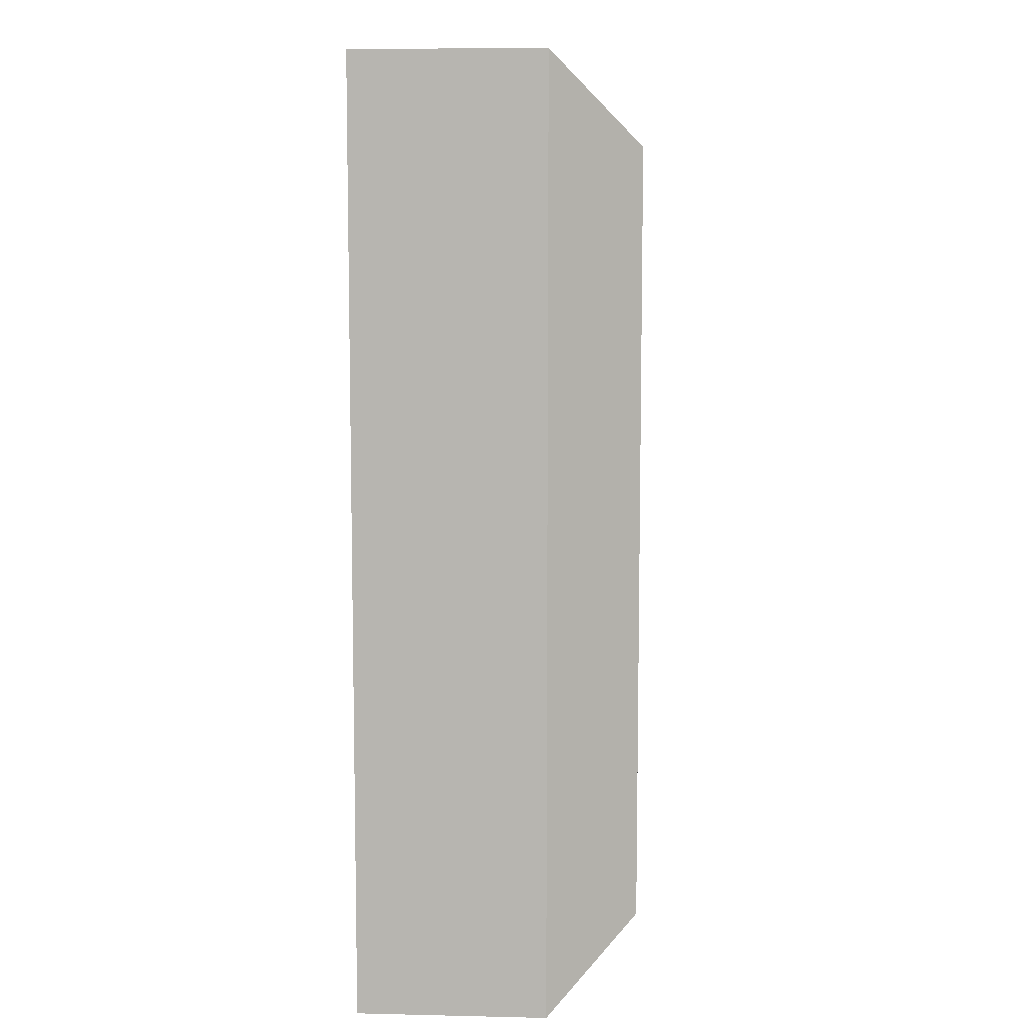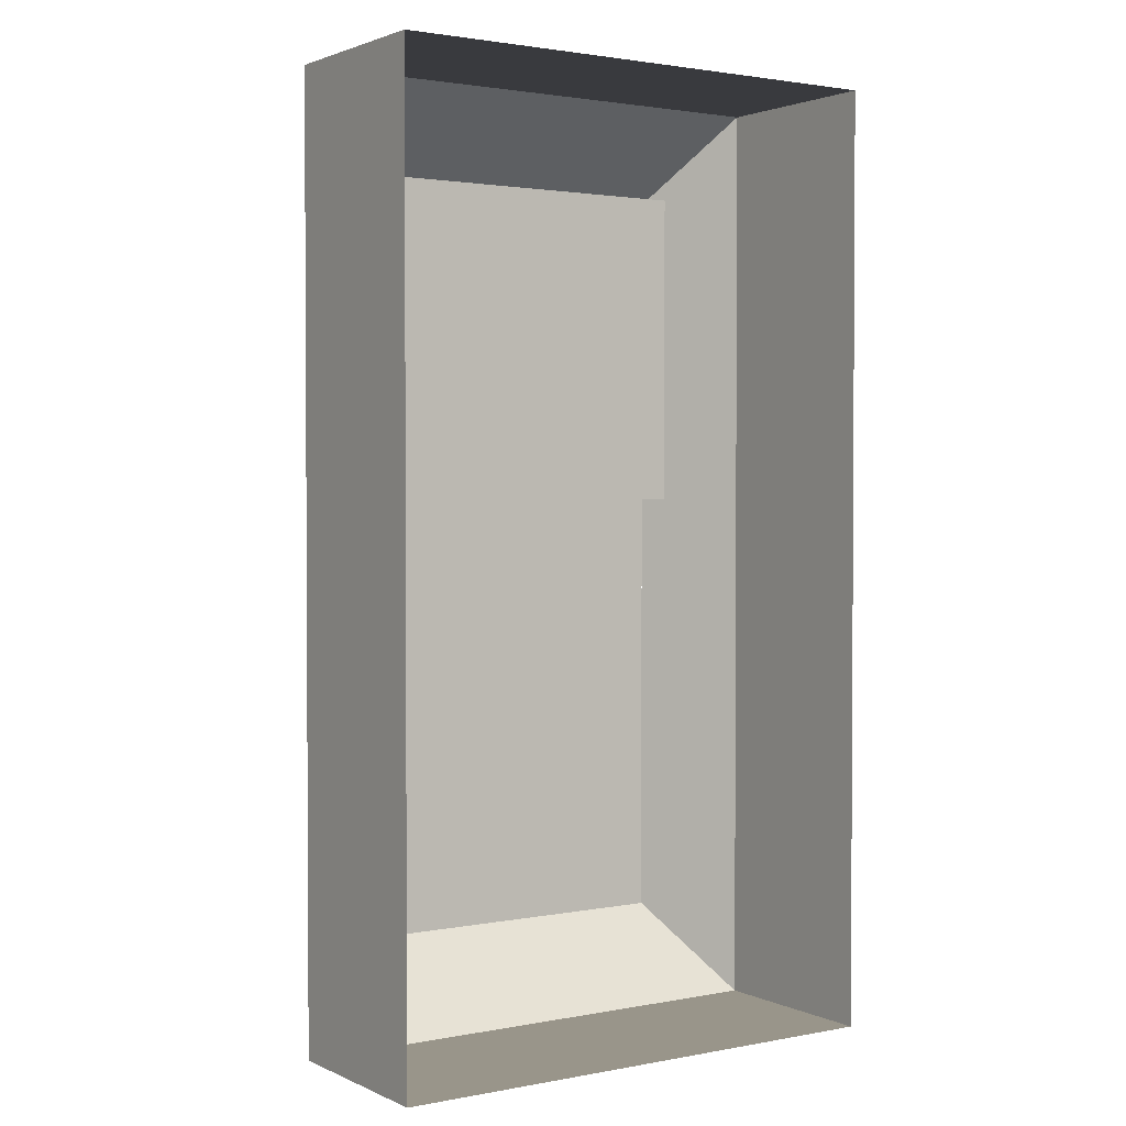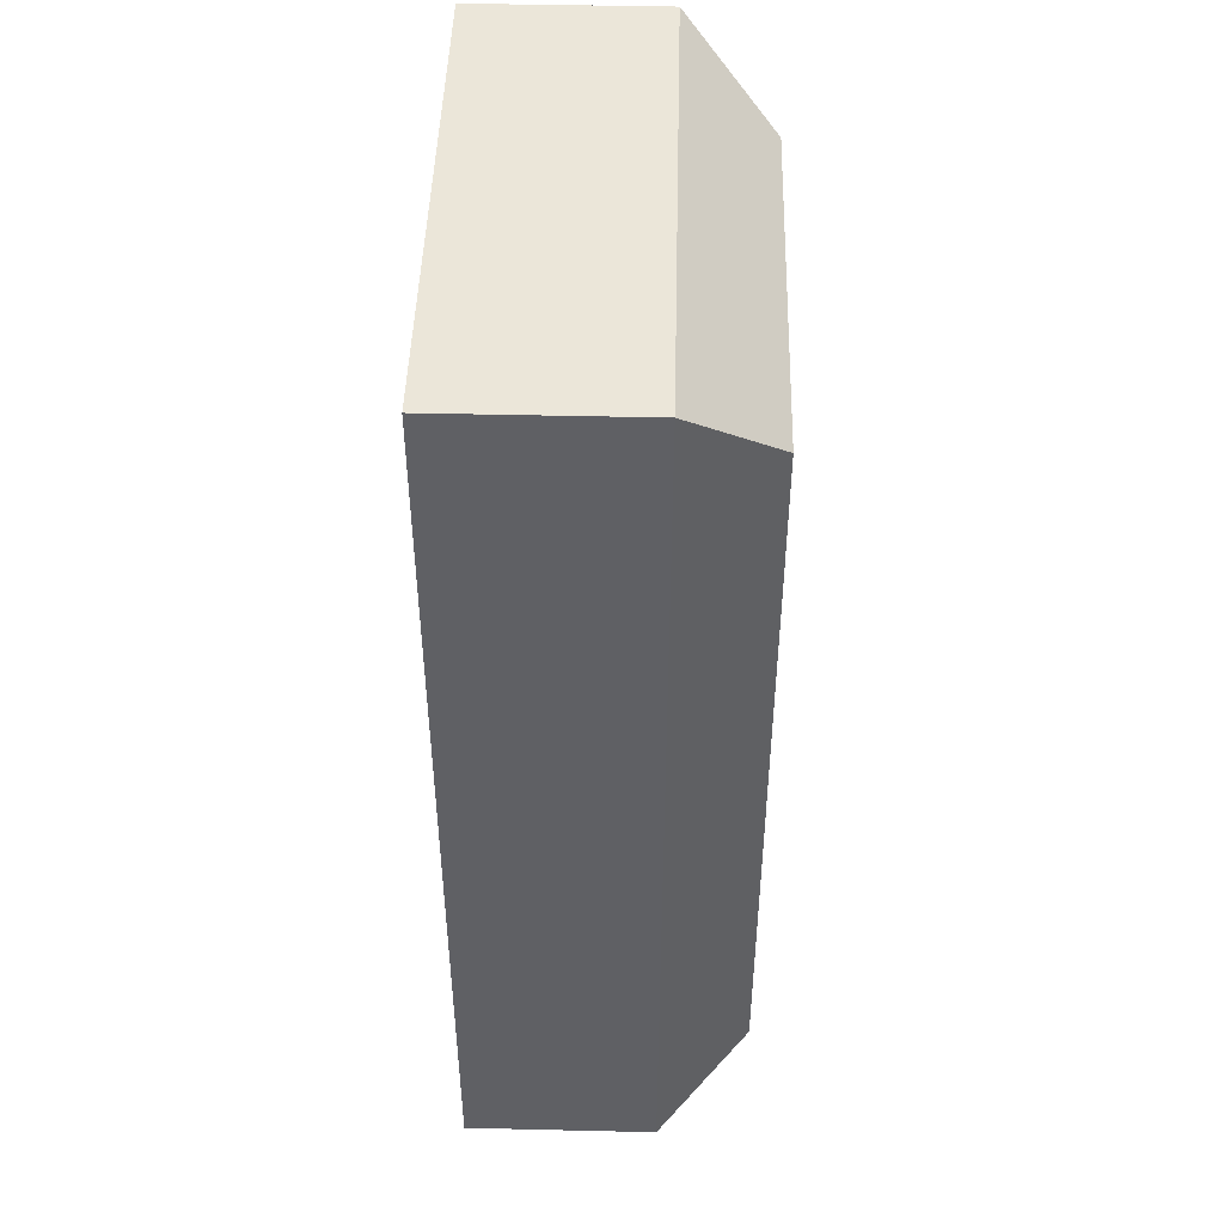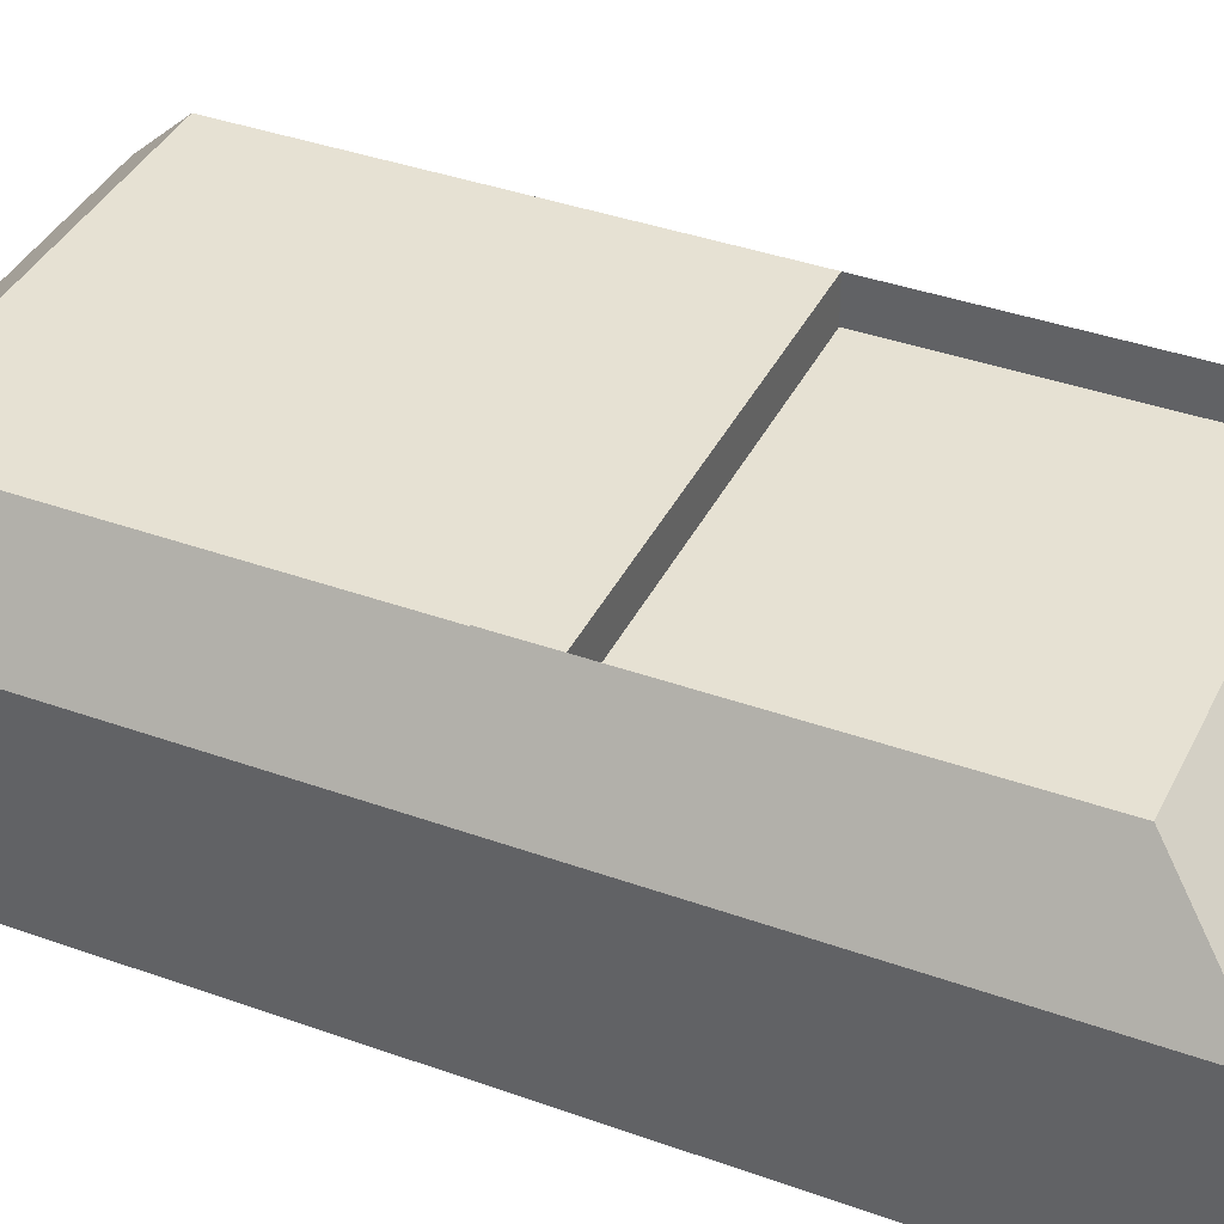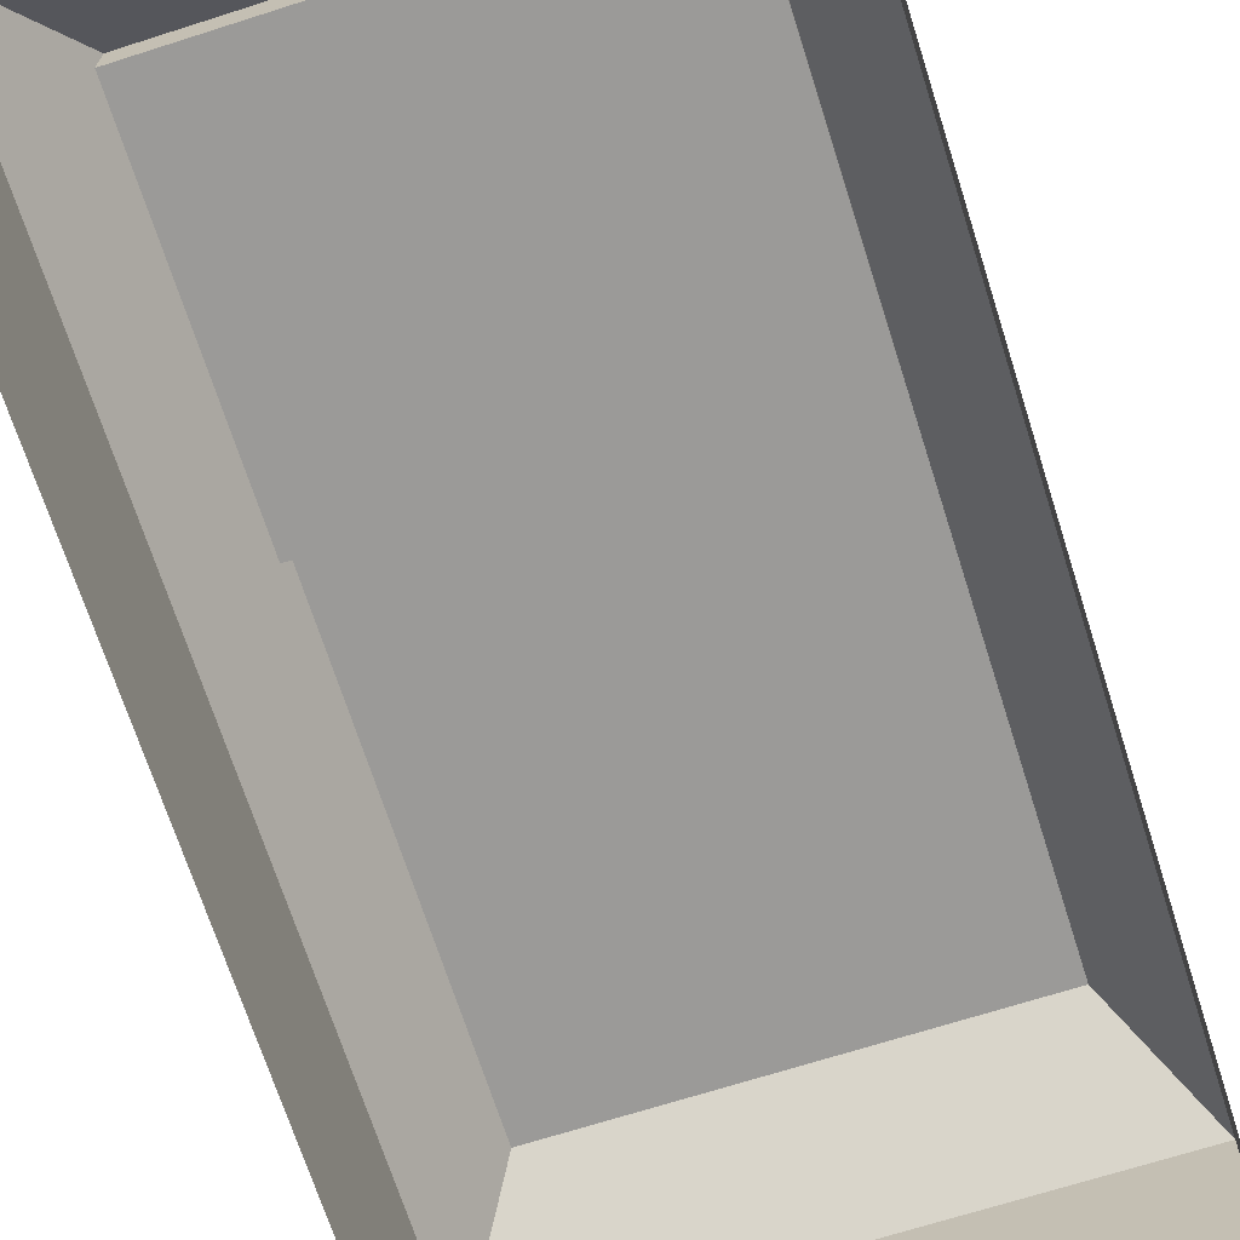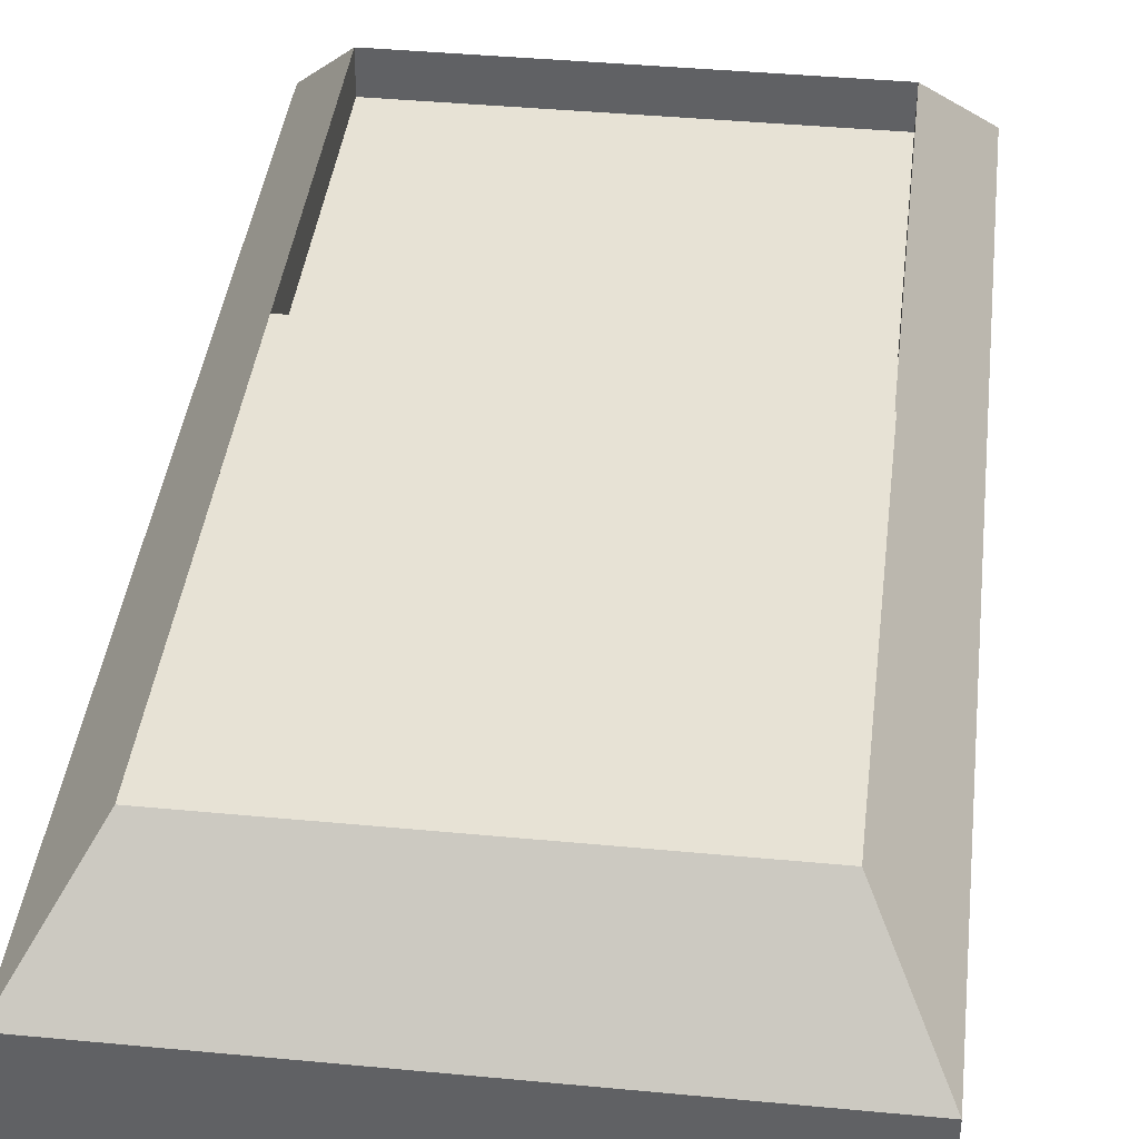
<metadata>
{"format":"obj","ext":"obj","renderer":"f3d","projection":"perspective","resolution":1024,"background":"white","views":[{"elev":8.0,"azim":-86.4,"up":"+Y"},{"elev":2.0,"azim":146.2,"up":"+Y"},{"elev":46.7,"azim":-88.5,"up":"+Y"},{"elev":38.9,"azim":114.2,"up":"+Z"},{"elev":-69.3,"azim":-162.3,"up":"+Z"},{"elev":40.1,"azim":6.7,"up":"+Z"}]}
</metadata>
<code>
o MyObj
v 0.1382 0.3376 6e-05
v 0.1382 -0.1679 0.1015
v 0.1382 -0.1679 6e-05
v 0.1382 -0.1679 6e-05
v -0.1387 -0.1679 0.1015
v -0.1387 -0.1679 6e-05
v -0.1387 -0.1679 6e-05
v -0.1387 -0.1679 0.1015
v -0.1387 0.3376 6e-05
v 0.1382 0.3376 0.1015
v 0.1382 -0.1679 0.1015
v 0.1382 0.3376 6e-05
v 0.1382 -0.1679 0.1015
v -0.1387 -0.1679 0.1015
v 0.1382 -0.1679 6e-05
v -0.1387 0.3376 0.1015
v -0.1387 0.3376 6e-05
v -0.1387 -0.1679 0.1015
v 0.1382 0.3376 6e-05
v -0.1387 0.3376 6e-05
v -0.1387 0.3376 0.1015
v -0.1058 0.08767 0.1489
v -0.05318 0.08767 0.1489
v -0.00026 0.1184 0.1489
v -0.1058 0.08767 0.1489
v -0.1058 0.1184 0.1489
v -0.1387 -0.1679 0.1015
v -0.1058 0.1184 0.1489
v -0.1058 0.08767 0.1489
v -0.00026 0.1184 0.1489
v -0.1387 0.3376 0.1015
v 0.1382 0.3376 0.1015
v 0.1382 0.3376 6e-05
v -0.00026 -0.1207 0.1489
v -0.1387 -0.1679 0.1015
v 0.1382 -0.1679 0.1015
v 0.1057 0.08767 0.1489
v 0.1382 -0.1679 0.1015
v 0.1057 0.1184 0.1489
v -0.1058 -0.09188 0.1489
v -0.1058 -0.0324 0.1489
v -0.1387 -0.1679 0.1015
v -0.1058 -0.1207 0.1489
v -0.1387 -0.1679 0.1015
v -0.00026 -0.1207 0.1489
v 0.1056 0.1184 0.1271
v -0.00026 0.1184 0.1271
v -0.00026 0.1184 0.1489
v 0.1057 0.2903 0.1489
v 0.1057 0.1184 0.1489
v 0.1382 -0.1679 0.1015
v -0.1058 0.2903 0.1489
v -0.1387 -0.1679 0.1015
v -0.1058 0.1184 0.1489
v -0.00026 0.1184 0.1271
v -0.1058 0.1184 0.1489
v -0.00026 0.1184 0.1489
v -0.1058 0.2903 0.1489
v -0.1058 0.1184 0.1489
v -0.1061 0.1184 0.1271
v -0.1058 0.2903 0.1489
v -0.1061 0.2903 0.1271
v 0.1056 0.2903 0.1271
v 0.1057 0.2903 0.1489
v -0.1058 0.2903 0.1489
v 0.1056 0.2903 0.1271
v 0.1057 0.2903 0.1489
v 0.1056 0.1184 0.1271
v 0.1057 0.1184 0.1489
v -0.1061 0.2903 0.1271
v -0.1058 0.2903 0.1489
v -0.1061 0.1184 0.1271
v -0.1061 0.2903 0.1271
v -0.1061 0.1184 0.1271
v 0.1056 0.2903 0.1271
v 0.1056 0.2903 0.1271
v -0.00026 0.1184 0.1271
v 0.1056 0.1184 0.1271
v 0.1056 0.2903 0.1271
v 0.1056 0.1184 0.1271
v 0.1057 0.2903 0.1489
v 0.1057 0.02758 0.1489
v 0.1382 -0.1679 0.1015
v 0.1057 0.08767 0.1489
v 0.1057 0.2903 0.1489
v 0.1382 -0.1679 0.1015
v 0.1382 0.3376 0.1015
v 0.1057 0.2903 0.1489
v 0.1382 0.3376 0.1015
v -0.1387 0.3376 0.1015
v -0.1058 0.2903 0.1489
v 0.1057 0.2903 0.1489
v -0.1387 0.3376 0.1015
v -0.1058 0.2903 0.1489
v -0.1387 0.3376 0.1015
v -0.1387 -0.1679 0.1015
v -0.1058 -0.09188 0.1489
v -0.1387 -0.1679 0.1015
v -0.1058 -0.1207 0.1489
v -0.05318 -0.09188 0.1489
v -0.1058 -0.1207 0.1489
v -0.00026 -0.1207 0.1489
v 0.1057 -0.09188 0.1489
v 0.05265 -0.09188 0.1489
v 0.1057 -0.1207 0.1489
v 0.1057 -0.09188 0.1489
v 0.1057 -0.1207 0.1489
v 0.1382 -0.1679 0.1015
v 0.1057 0.1184 0.1489
v 0.1056 0.1184 0.1271
v -0.00026 0.1184 0.1489
v 0.1057 0.1184 0.1489
v -0.00026 0.1184 0.1489
v 0.1057 0.08767 0.1489
v -0.1061 0.1184 0.1271
v -0.1058 0.1184 0.1489
v -0.00026 0.1184 0.1271
v -0.1061 0.1184 0.1271
v -0.00026 0.1184 0.1271
v 0.1056 0.2903 0.1271
v -0.00026 -0.09188 0.1489
v -0.00026 -0.1207 0.1489
v 0.05265 -0.09188 0.1489
v 0.1057 -0.0324 0.1489
v 0.1382 -0.1679 0.1015
v 0.1057 0.02758 0.1489
v -0.00026 0.08767 0.1489
v -0.00026 0.1184 0.1489
v -0.05318 0.08767 0.1489
v -0.1058 -0.09188 0.1489
v -0.1058 -0.1207 0.1489
v -0.05318 -0.09188 0.1489
v -0.1058 0.08767 0.1489
v -0.1387 -0.1679 0.1015
v -0.1058 0.02758 0.1489
v 0.1057 -0.1207 0.1489
v 0.05265 -0.09188 0.1489
v -0.00026 -0.1207 0.1489
v 0.1057 -0.1207 0.1489
v -0.00026 -0.1207 0.1489
v 0.1382 -0.1679 0.1015
v 0.1057 0.08767 0.1489
v -0.00026 0.1184 0.1489
v 0.05265 0.08767 0.1489
v 0.1057 -0.09188 0.1489
v 0.1382 -0.1679 0.1015
v 0.1057 -0.0324 0.1489
v -0.1058 0.02758 0.1489
v -0.1387 -0.1679 0.1015
v -0.1058 -0.0324 0.1489
v 0.05265 0.08767 0.1489
v -0.00026 0.1184 0.1489
v -0.00026 0.08767 0.1489
v -0.05318 -0.09188 0.1489
v -0.00026 -0.1207 0.1489
v -0.00026 -0.09188 0.1489
v -0.1058 -0.09188 0.1489
v 0.1057 -0.09263 0.1489
v 0.1063 0.08838 0.1489
v -0.1058 0.08874 0.1489
v -0.1058 -0.09188 0.1489
v 0.1063 0.08838 0.1489
f 1 2 3
f 4 5 6
f 7 8 9
f 10 11 12
f 13 14 15
f 16 17 18
f 19 20 21
f 22 23 24
f 25 26 27
f 28 29 30
f 31 32 33
f 34 35 36
f 37 38 39
f 40 41 42
f 43 44 45
f 46 47 48
f 49 50 51
f 52 53 54
f 55 56 57
f 58 59 60
f 61 62 63
f 64 65 66
f 67 68 69
f 70 71 72
f 73 74 75
f 76 77 78
f 79 80 81
f 82 83 84
f 85 86 87
f 88 89 90
f 91 92 93
f 94 95 96
f 97 98 99
f 100 101 102
f 103 104 105
f 106 107 108
f 109 110 111
f 112 113 114
f 115 116 117
f 118 119 120
f 121 122 123
f 124 125 126
f 127 128 129
f 130 131 132
f 133 134 135
f 136 137 138
f 139 140 141
f 142 143 144
f 145 146 147
f 148 149 150
f 151 152 153
f 154 155 156
f 157 158 159
f 160 161 162

</code>
